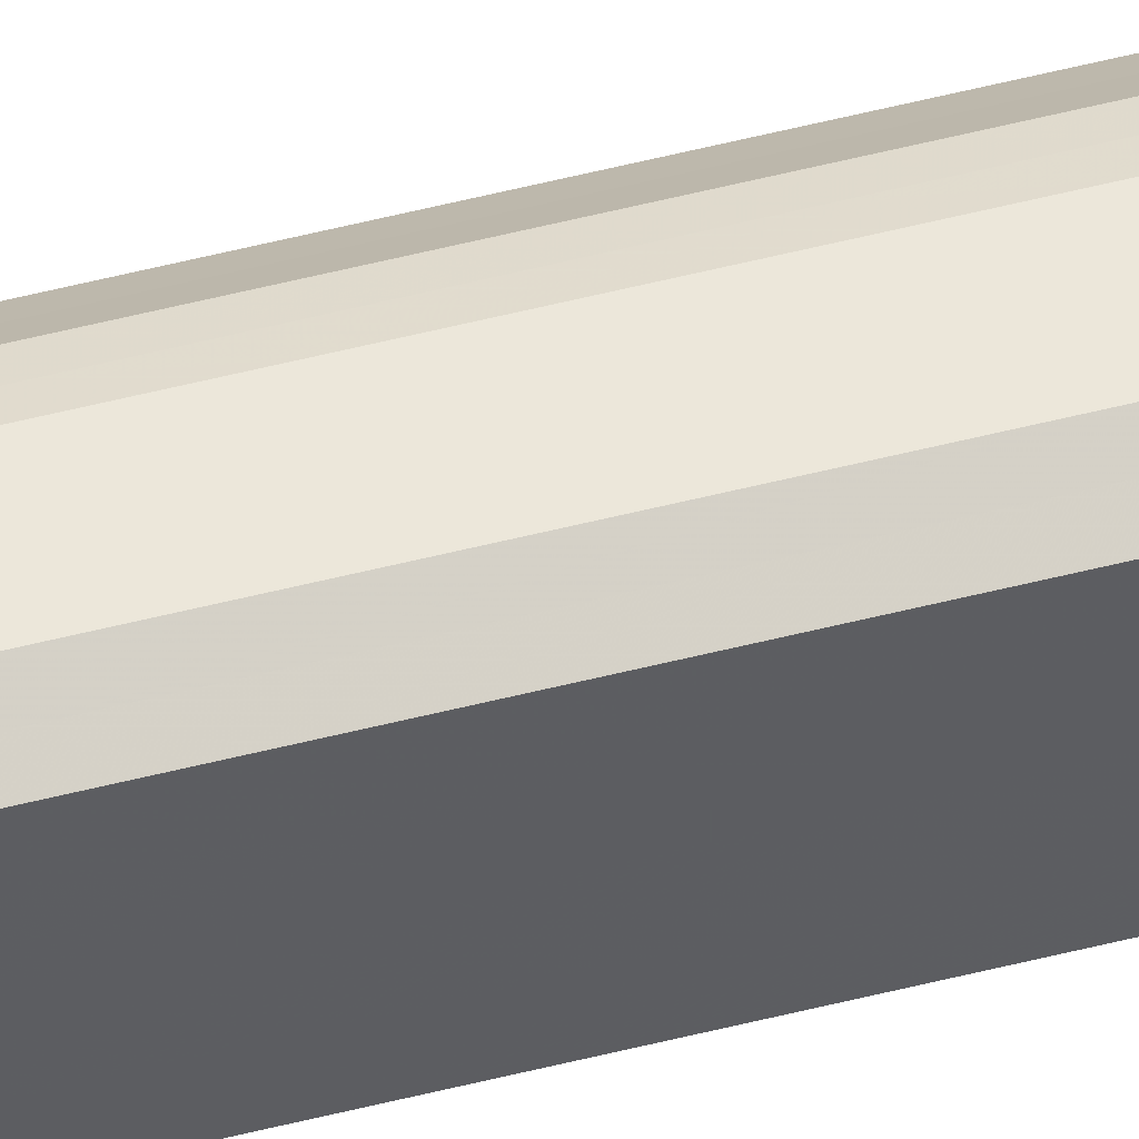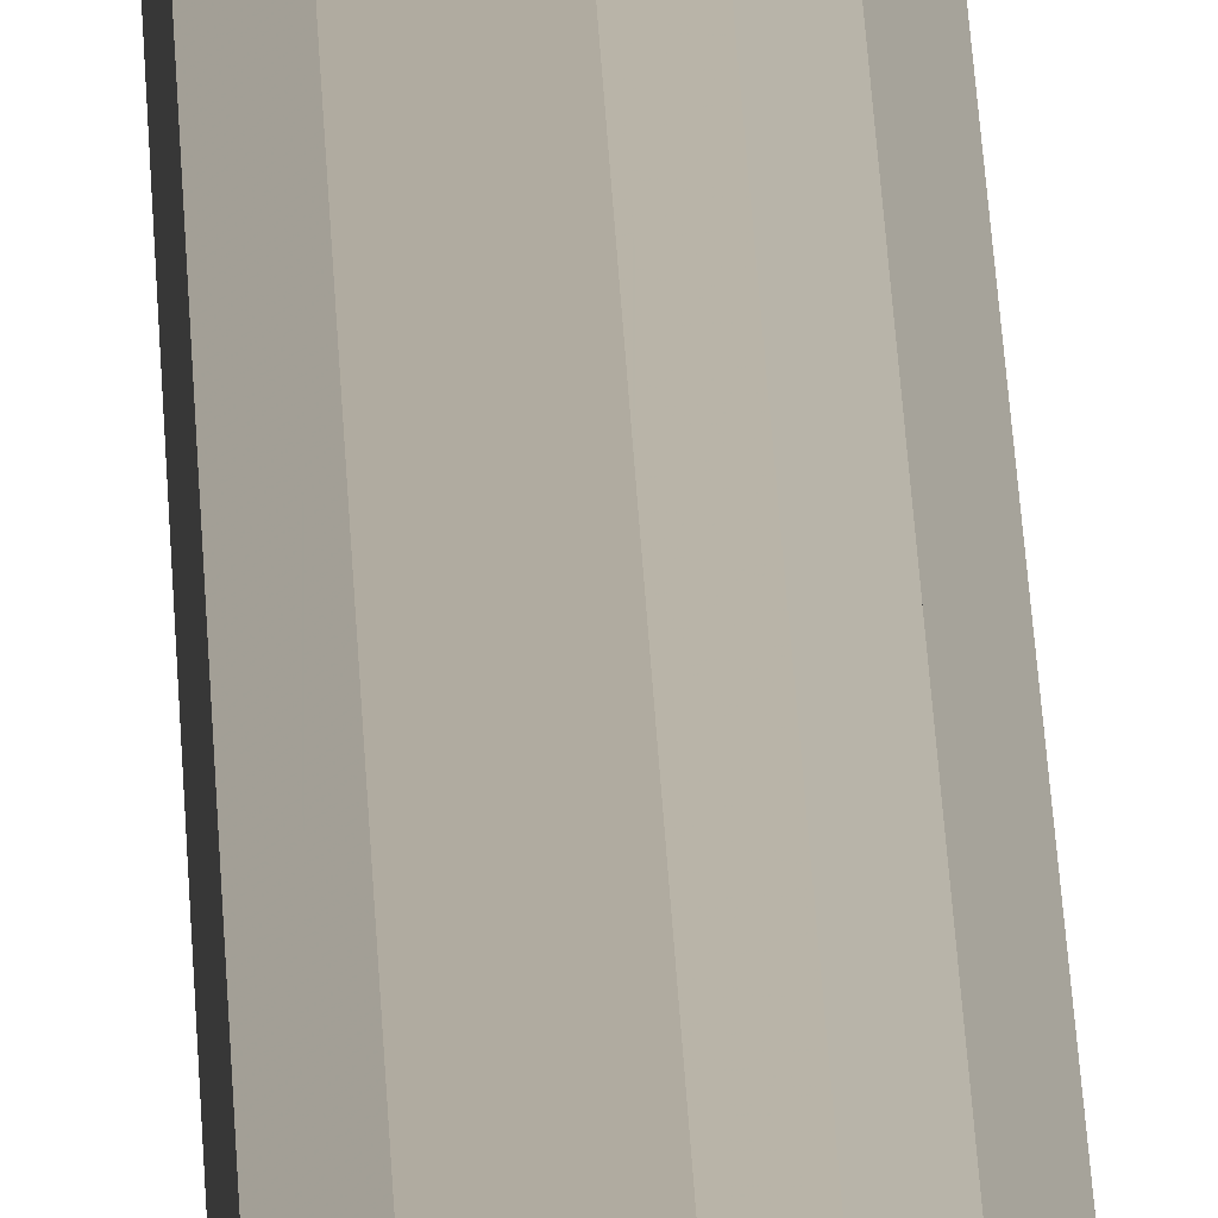
<metadata>
{"format":"obj","ext":"obj","renderer":"f3d","projection":"perspective","resolution":1024,"background":"white","views":[{"elev":47.7,"azim":73.5,"up":"+Z"},{"elev":10.0,"azim":179.2,"up":"+Z"}]}
</metadata>
<code>
o 13245
v 2184 1881 13
v 2184 1881 13
v 2184 1884 13
v 2184 1881 13.01
v 2184 1884 13
v 2184 1881 13
v 2184 1884 13
v 2184 1881 13.02
v 2184 1884 13.01
v 2184 1881 13.03
v 2184 1884 13.02
v 2184 1881 13.01
v 2184 1884 13.01
v 2184 1881 13.02
v 2184 1884 13.02
v 2184 1881 13.03
v 2184 1884 13.03
v 2184 1881 13.04
v 2184 1884 13.04
v 2184 1881 13.05
v 2184 1884 13.05
v 2184 1881 13.06
v 2184 1884 13.06
v 2184 1881 13.06
v 2184 1884 13.06
v 2184 1881 13.06
v 2184 1884 13.06
v 2184 1881 13.05
v 2184 1884 13.05
v 2184 1881 13.04
v 2184 1884 13.04
v 2184 1881 13.03
v 2184 1884 13.03
v 2184 1881 13.04
v 2184 1884 13.04
v 2184 1881 13.05
v 2184 1884 13.05
v 2184 1881 13.06
v 2184 1884 13.06
v 2184 1881 13.06
v 2184 1884 13.06
v 2184 1881 13.06
v 2184 1884 13.06
v 2184 1881 13.05
v 2184 1884 13.05
v 2184 1881 13.04
v 2184 1884 13.04
v 2184 1881 13.03
v 2184 1884 13.03
v 2184 1881 13.02
v 2184 1884 13.02
v 2184 1881 13.01
v 2184 1884 13.01
v 2184 1881 13
v 2184 1884 13
v 2184 1881 13
v 2184 1884 13
v 2184 1881 13
v 2184 1884 13
v 2184 1881 13.01
v 2184 1884 13.01
v 2184 1881 13.02
v 2184 1884 13.02
v 2184 1881 13.03
v 2184 1884 13.03
v 2184 1881 13.03
v 2184 1881 13.02
v 2184 1881 13.04
v 2184 1881 13.01
v 2184 1881 13.05
v 2184 1881 13
v 2184 1881 13.06
v 2184 1881 13
v 2184 1881 13.06
v 2184 1881 13
v 2184 1881 13.06
v 2184 1881 13.01
v 2184 1881 13.05
v 2184 1881 13.02
v 2184 1881 13.04
v 2184 1881 13.03
v 2184 1884 13.03
v 2184 1884 13
v 2184 1884 13
v 2184 1884 13
v 2184 1884 13.01
v 2184 1884 13.01
v 2184 1884 13.02
v 2184 1884 13.02
v 2184 1884 13.03
v 2184 1884 13.03
v 2184 1884 13.04
v 2184 1884 13.04
v 2184 1884 13.05
v 2184 1884 13.05
v 2184 1884 13.06
v 2184 1884 13.06
v 2184 1884 13.06
f 1 2 3
f 2 4 5
f 6 1 7
f 4 8 9
f 8 10 11
f 12 6 13
f 14 12 15
f 16 14 17
f 18 16 19
f 20 18 21
f 22 20 23
f 24 22 25
f 26 24 27
f 28 26 29
f 30 28 31
f 32 30 33
f 33 34 35
f 35 36 37
f 37 38 39
f 39 40 41
f 41 42 43
f 43 44 45
f 45 46 47
f 47 48 49
f 49 50 51
f 51 52 53
f 53 54 55
f 55 56 57
f 57 58 59
f 59 60 61
f 61 62 63
f 63 64 65
f 66 64 67
f 66 68 64
f 66 67 69
f 66 70 68
f 66 69 71
f 66 72 70
f 66 71 73
f 66 74 72
f 66 73 75
f 66 76 74
f 66 75 77
f 66 78 76
f 66 77 79
f 66 80 78
f 66 79 81
f 66 81 80
f 82 83 84
f 82 85 83
f 82 84 86
f 82 87 85
f 82 86 88
f 82 89 87
f 82 88 90
f 82 91 89
f 82 90 92
f 82 93 91
f 82 92 94
f 82 95 93
f 82 94 96
f 82 97 95
f 82 96 98
f 82 98 97

</code>
